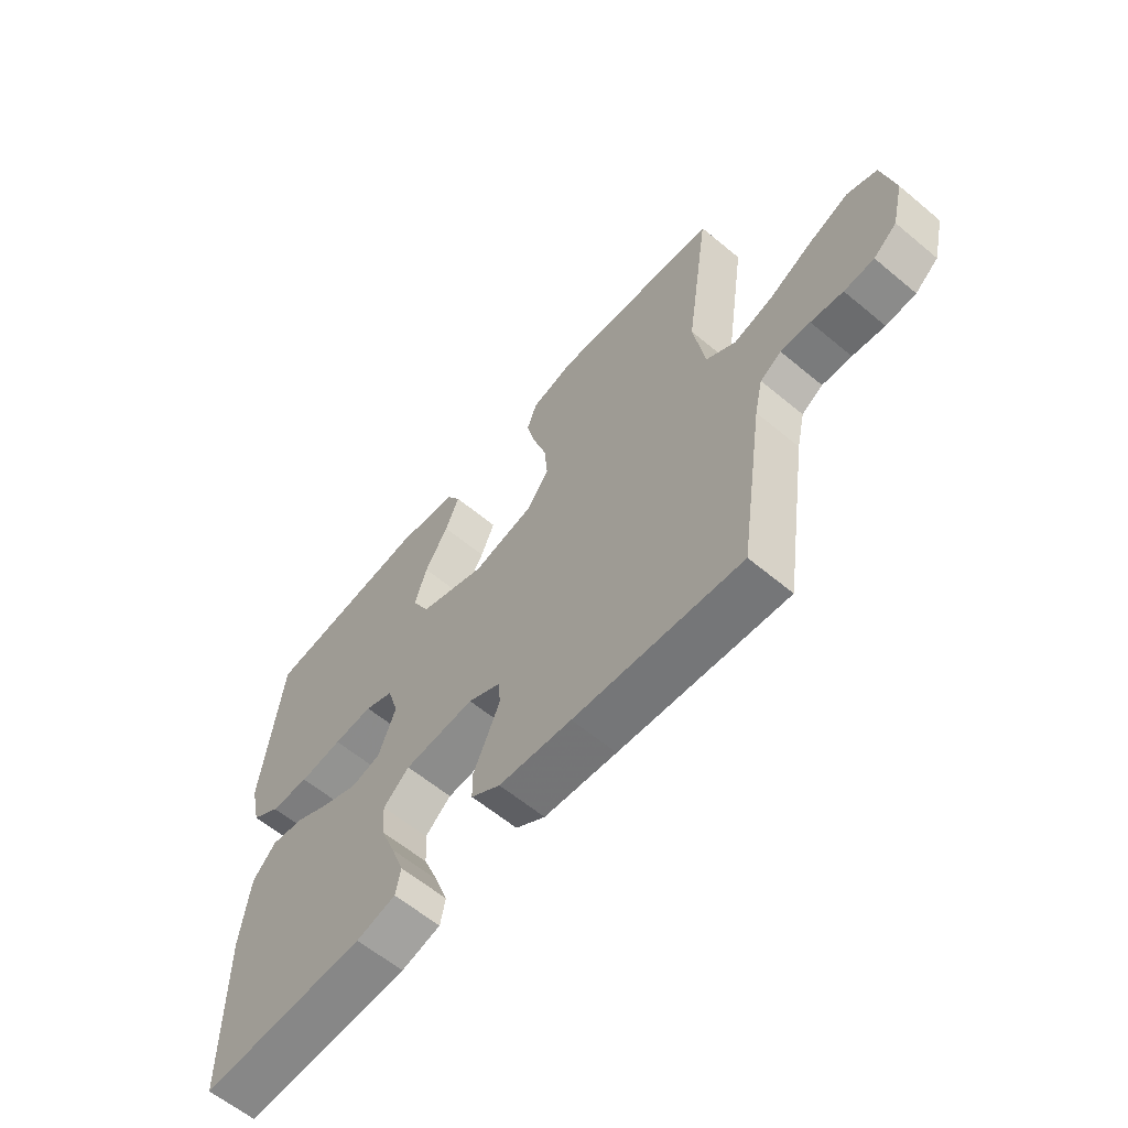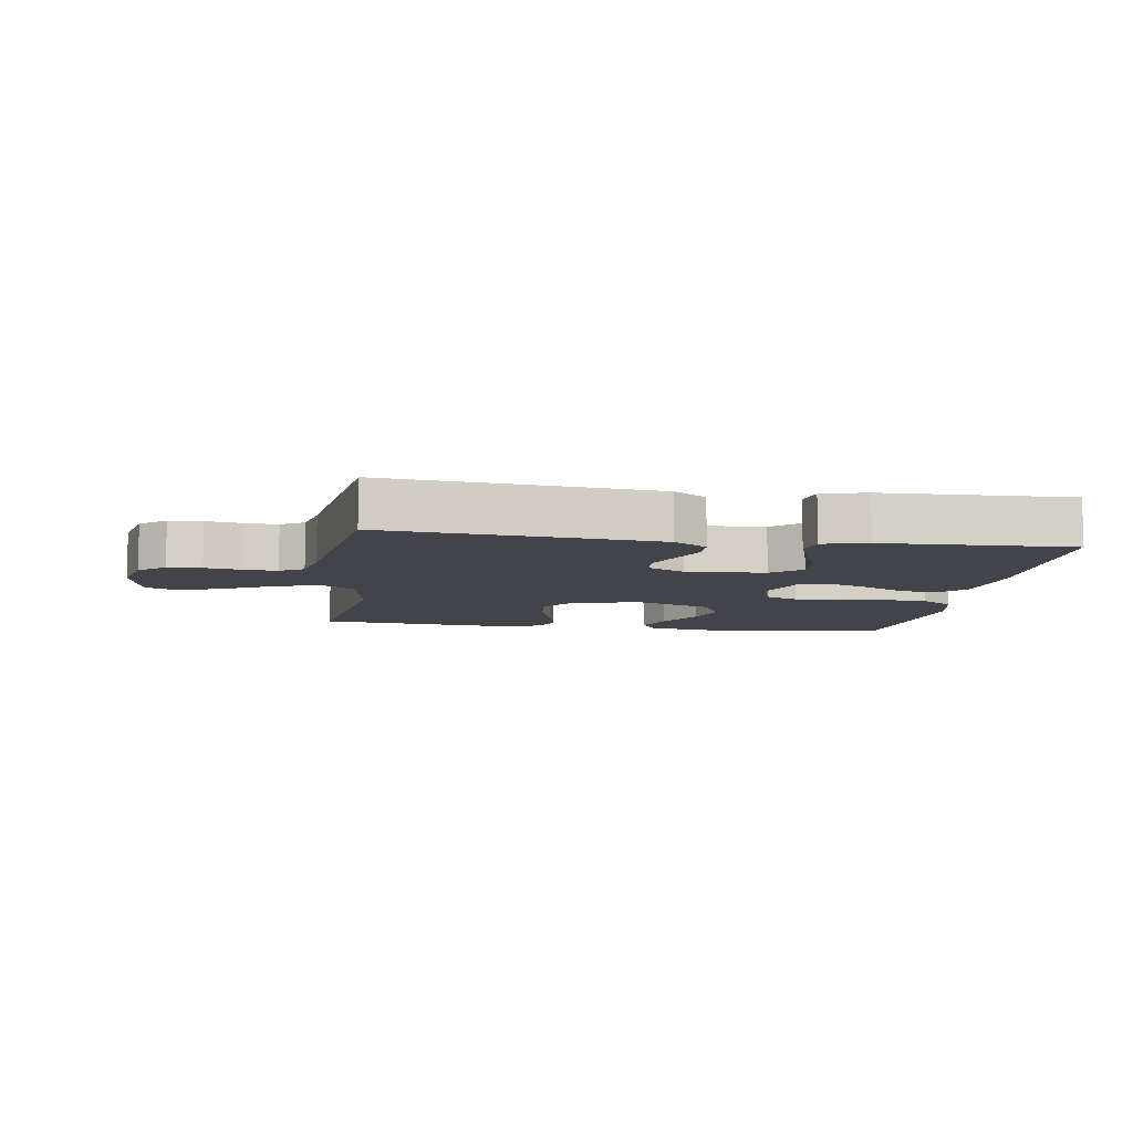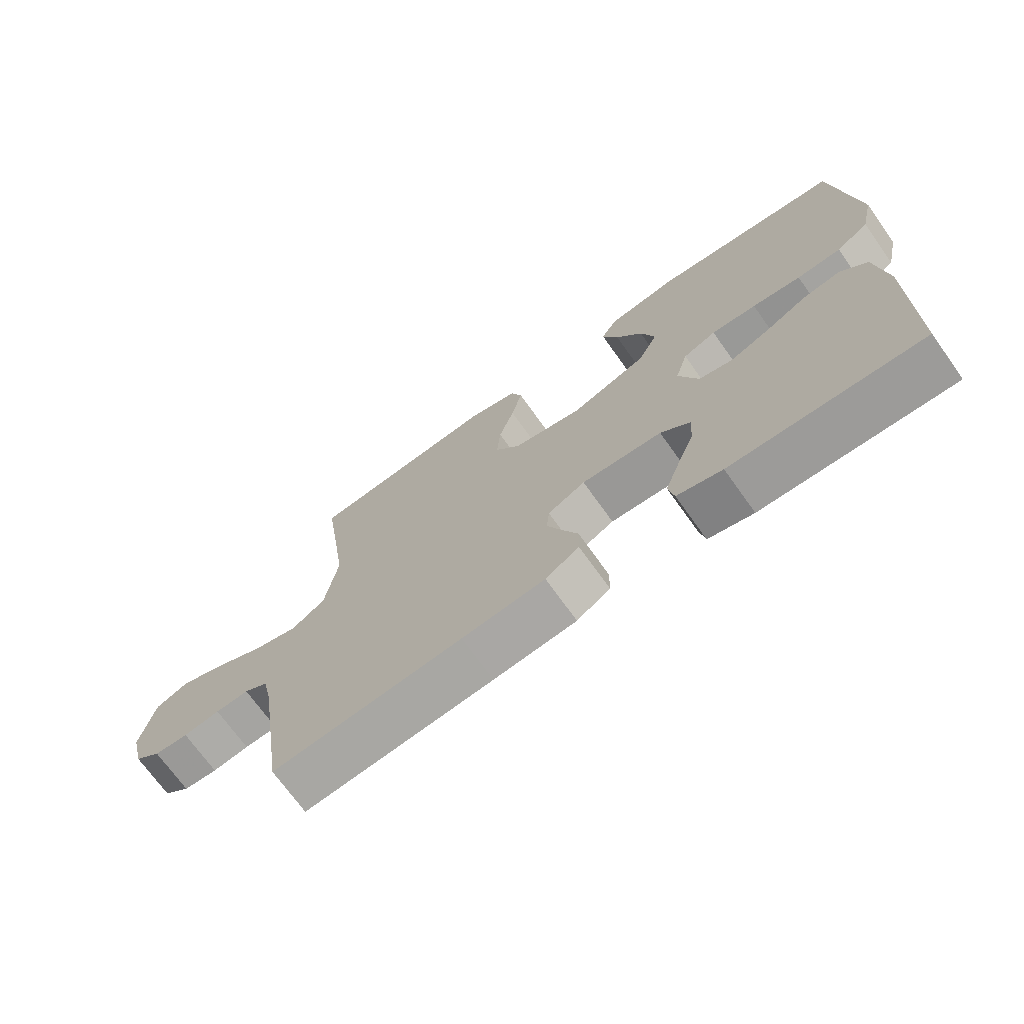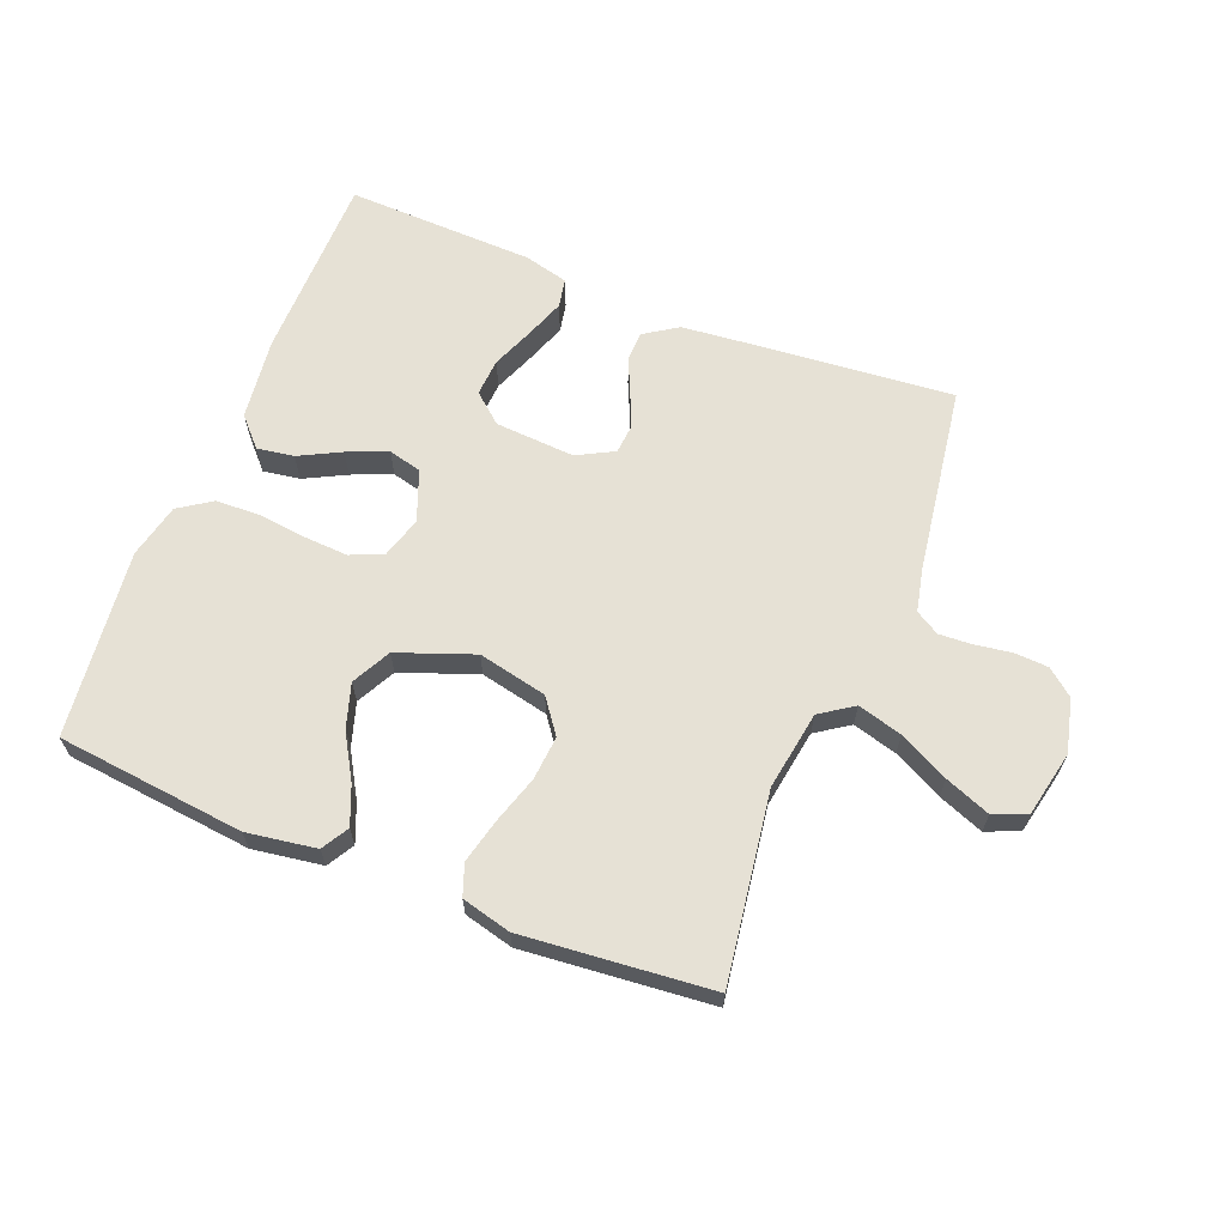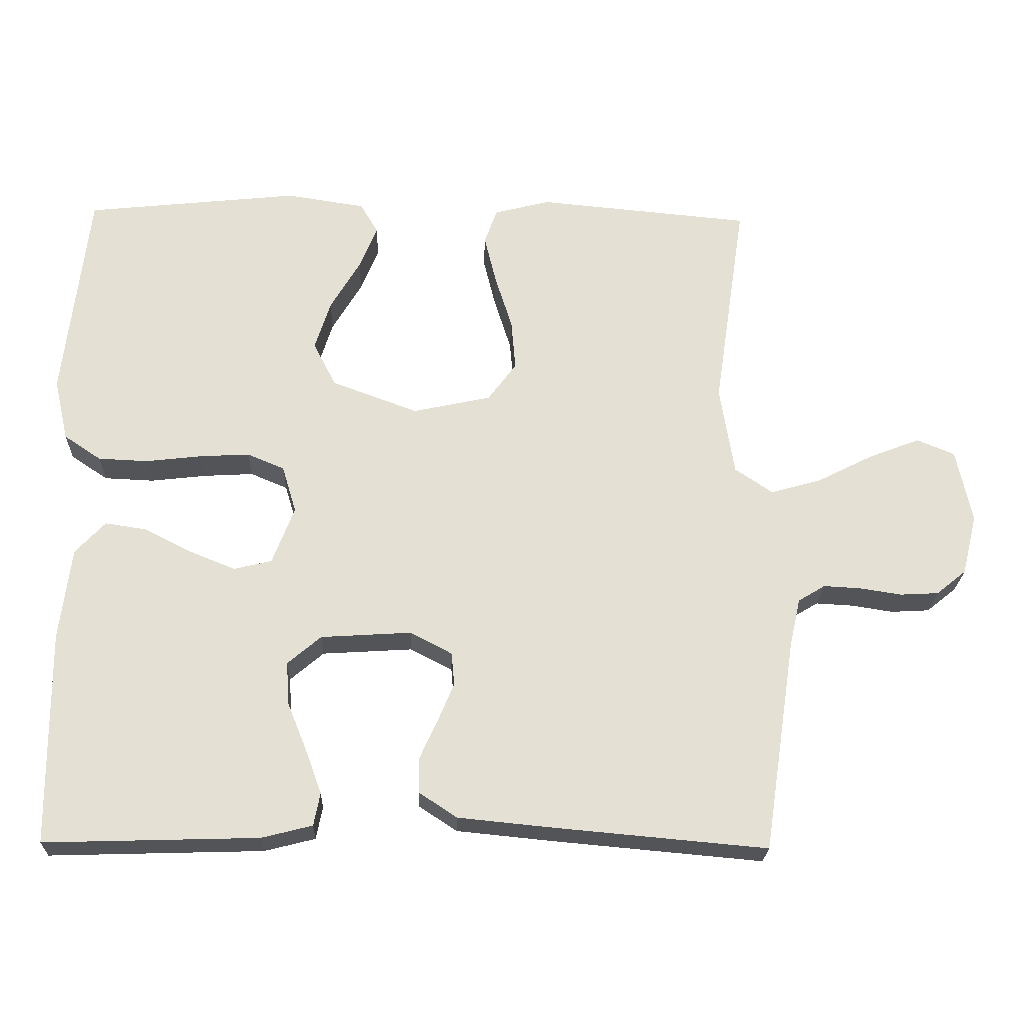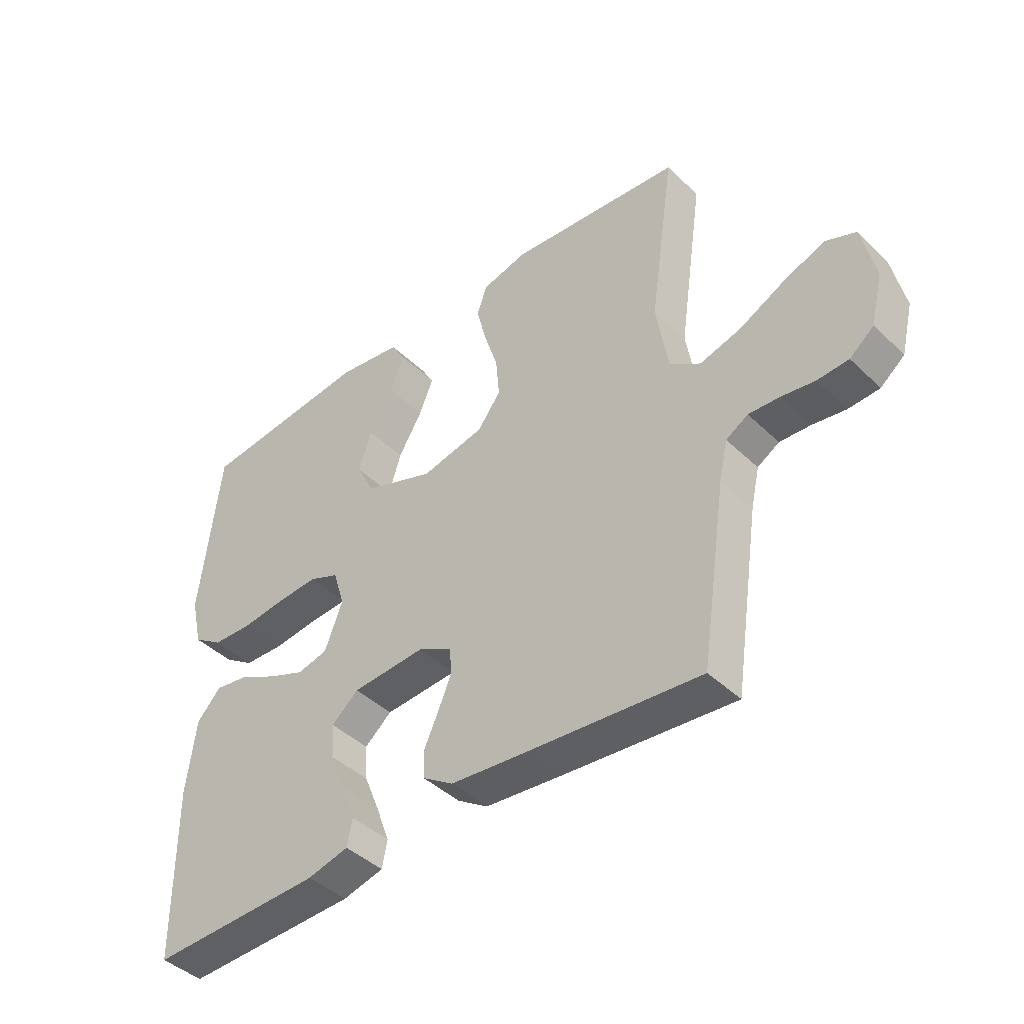
<metadata>
{"format":"obj","ext":"obj","renderer":"f3d","projection":"perspective","resolution":1024,"background":"white","views":[{"elev":-61.1,"azim":49.7,"up":"+Z"},{"elev":-8.5,"azim":171.5,"up":"+Y"},{"elev":-71.1,"azim":-144.5,"up":"+Z"},{"elev":64.4,"azim":21.7,"up":"+Y"},{"elev":-23.4,"azim":-1.8,"up":"+Z"},{"elev":-43.0,"azim":41.6,"up":"+Z"}]}
</metadata>
<code>
v 0.5 0.07 -0.5
v 0.2 0.07 -0.473
v 0.069 0.07 -0.46
v 0.016 0.07 -0.425
v 0.015 0.07 -0.376
v 0.04 0.07 -0.321
v 0.063 0.07 -0.266
v 0.059 0.07 -0.22
v 0 0.07 -0.189
v -0.127 0.07 -0.197
v -0.174 0.07 -0.237
v -0.17 0.07 -0.297
v -0.143 0.07 -0.364
v -0.12 0.07 -0.427
v -0.129 0.07 -0.473
v -0.2 0.07 -0.491
v -0.5 0.07 -0.5
v -0.503 0.07 -0.2
v -0.487 0.07 -0.07
v -0.445 0.07 -0.025
v -0.386 0.07 -0.034
v -0.32 0.07 -0.068
v -0.256 0.07 -0.094
v -0.203 0.07 -0.081
v -0.172 0.07 0
v -0.192 0.07 0.066
v -0.244 0.07 0.088
v -0.315 0.07 0.084
v -0.392 0.07 0.075
v -0.462 0.07 0.078
v -0.514 0.07 0.113
v -0.534 0.07 0.2
v -0.5 0.07 0.5
v -0.2 0.07 0.532
v -0.089 0.07 0.515
v -0.064 0.07 0.472
v -0.089 0.07 0.411
v -0.131 0.07 0.34
v -0.153 0.07 0.27
v -0.121 0.07 0.208
v 0 0.07 0.163
v 0.11 0.07 0.187
v 0.15 0.07 0.241
v 0.144 0.07 0.312
v 0.12 0.07 0.388
v 0.103 0.07 0.458
v 0.121 0.07 0.508
v 0.2 0.07 0.528
v 0.5 0.07 0.5
v 0.456 0.07 0.2
v 0.476 0.07 0.074
v 0.529 0.07 0.038
v 0.6 0.07 0.058
v 0.679 0.07 0.098
v 0.751 0.07 0.126
v 0.804 0.07 0.104
v 0.826 0.07 0
v 0.805 0.07 -0.085
v 0.763 0.07 -0.119
v 0.709 0.07 -0.122
v 0.651 0.07 -0.113
v 0.598 0.07 -0.11
v 0.56 0.07 -0.133
v 0.545 0.07 -0.2
v 0.5 0 -0.5
v 0.2 0 -0.473
v 0.069 0 -0.46
v 0.016 0 -0.425
v 0.015 0 -0.376
v 0.04 0 -0.321
v 0.063 0 -0.266
v 0.059 0 -0.22
v 0 0 -0.189
v -0.127 0 -0.197
v -0.174 0 -0.237
v -0.17 0 -0.297
v -0.143 0 -0.364
v -0.12 0 -0.427
v -0.129 0 -0.473
v -0.2 0 -0.491
v -0.5 0 -0.5
v -0.503 0 -0.2
v -0.487 0 -0.07
v -0.445 0 -0.025
v -0.386 0 -0.034
v -0.32 0 -0.068
v -0.256 0 -0.094
v -0.203 0 -0.081
v -0.172 0 0
v -0.192 0 0.066
v -0.244 0 0.088
v -0.315 0 0.084
v -0.392 0 0.075
v -0.462 0 0.078
v -0.514 0 0.113
v -0.534 0 0.2
v -0.5 0 0.5
v -0.2 0 0.532
v -0.089 0 0.515
v -0.064 0 0.472
v -0.089 0 0.411
v -0.131 0 0.34
v -0.153 0 0.27
v -0.121 0 0.208
v 0 0 0.163
v 0.11 0 0.187
v 0.15 0 0.241
v 0.144 0 0.312
v 0.12 0 0.388
v 0.103 0 0.458
v 0.121 0 0.508
v 0.2 0 0.528
v 0.5 0 0.5
v 0.456 0 0.2
v 0.476 0 0.074
v 0.529 0 0.038
v 0.6 0 0.058
v 0.679 0 0.098
v 0.751 0 0.126
v 0.804 0 0.104
v 0.826 0 0
v 0.805 0 -0.085
v 0.763 0 -0.119
v 0.709 0 -0.122
v 0.651 0 -0.113
v 0.598 0 -0.11
v 0.56 0 -0.133
v 0.545 0 -0.2
f 58 59 60 61
f 58 61 62
f 57 58 62
f 56 57 62
f 53 54 55 56
f 52 53 56 62
f 51 52 62 63
f 47 48 49 50
f 47 50 51
f 44 45 46 47
f 44 47 51 63
f 35 36 37 38
f 35 38 39
f 34 35 39
f 33 34 39
f 32 33 39 40
f 28 29 30 31
f 27 28 31 32
f 19 20 21 22
f 19 22 23
f 18 19 23
f 17 18 23 24
f 12 13 14 15
f 12 15 16 17
f 3 4 5 6
f 3 6 7
f 64 1 2 3
f 64 3 7
f 43 44 63 64
f 42 43 64 7
f 27 32 40 41
f 26 27 41 42
f 25 26 42
f 24 25 42
f 11 12 17 24
f 10 11 24 42
f 9 10 42
f 8 9 42
f 7 8 42
f 125 124 123 122
f 126 125 122
f 126 122 121
f 126 121 120
f 120 119 118 117
f 126 120 117 116
f 127 126 116 115
f 114 113 112 111
f 115 114 111
f 111 110 109 108
f 127 115 111 108
f 102 101 100 99
f 103 102 99
f 103 99 98
f 103 98 97
f 104 103 97 96
f 95 94 93 92
f 96 95 92 91
f 86 85 84 83
f 87 86 83
f 87 83 82
f 88 87 82 81
f 79 78 77 76
f 81 80 79 76
f 70 69 68 67
f 71 70 67
f 67 66 65 128
f 71 67 128
f 128 127 108 107
f 71 128 107 106
f 105 104 96 91
f 106 105 91 90
f 106 90 89
f 106 89 88
f 88 81 76 75
f 106 88 75 74
f 106 74 73
f 106 73 72
f 106 72 71
f 1 65 66 2
f 2 66 67 3
f 3 67 68 4
f 4 68 69 5
f 5 69 70 6
f 6 70 71 7
f 7 71 72 8
f 8 72 73 9
f 9 73 74 10
f 10 74 75 11
f 11 75 76 12
f 12 76 77 13
f 13 77 78 14
f 14 78 79 15
f 15 79 80 16
f 16 80 81 17
f 17 81 82 18
f 18 82 83 19
f 19 83 84 20
f 20 84 85 21
f 21 85 86 22
f 22 86 87 23
f 23 87 88 24
f 24 88 89 25
f 25 89 90 26
f 26 90 91 27
f 27 91 92 28
f 28 92 93 29
f 29 93 94 30
f 30 94 95 31
f 31 95 96 32
f 32 96 97 33
f 33 97 98 34
f 34 98 99 35
f 35 99 100 36
f 36 100 101 37
f 37 101 102 38
f 38 102 103 39
f 39 103 104 40
f 40 104 105 41
f 41 105 106 42
f 42 106 107 43
f 43 107 108 44
f 44 108 109 45
f 45 109 110 46
f 46 110 111 47
f 47 111 112 48
f 48 112 113 49
f 49 113 114 50
f 50 114 115 51
f 51 115 116 52
f 52 116 117 53
f 53 117 118 54
f 54 118 119 55
f 55 119 120 56
f 56 120 121 57
f 57 121 122 58
f 58 122 123 59
f 59 123 124 60
f 60 124 125 61
f 61 125 126 62
f 62 126 127 63
f 63 127 128 64
f 64 128 65 1

</code>
